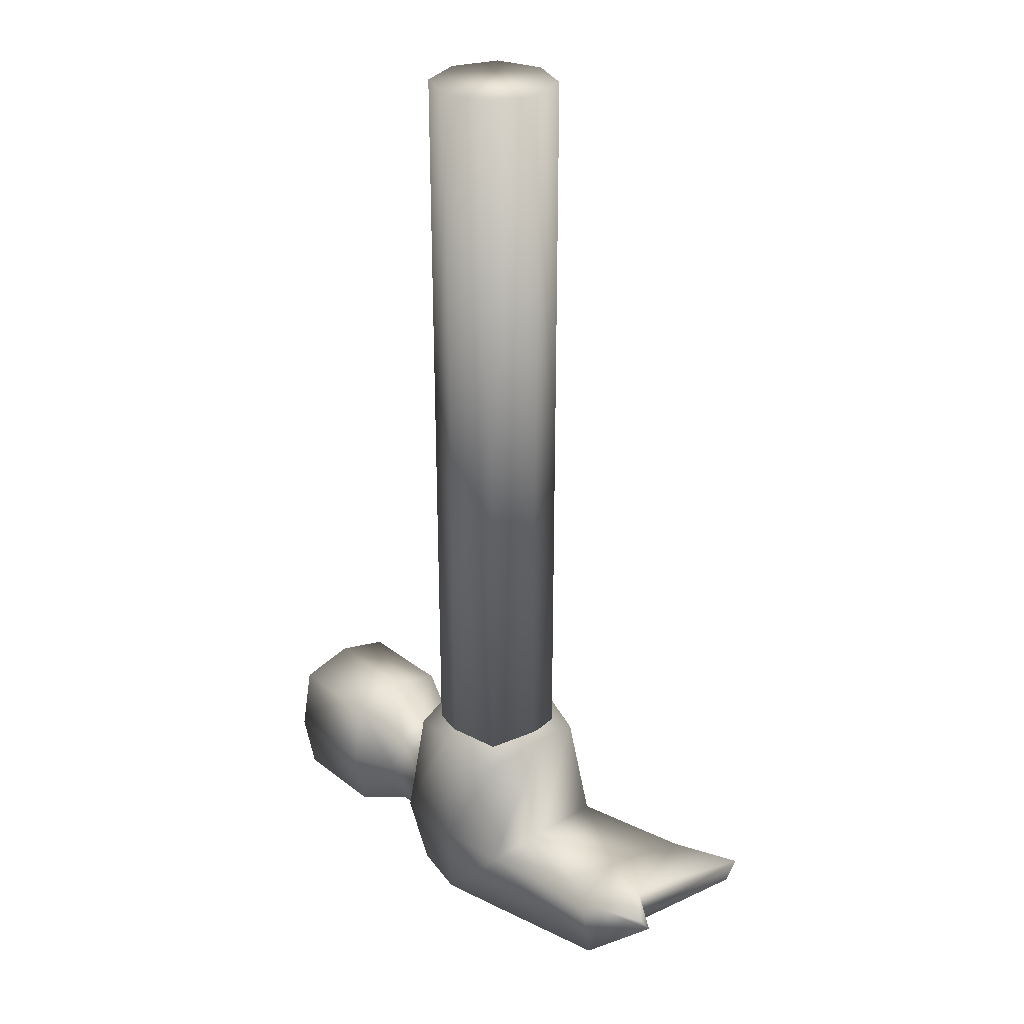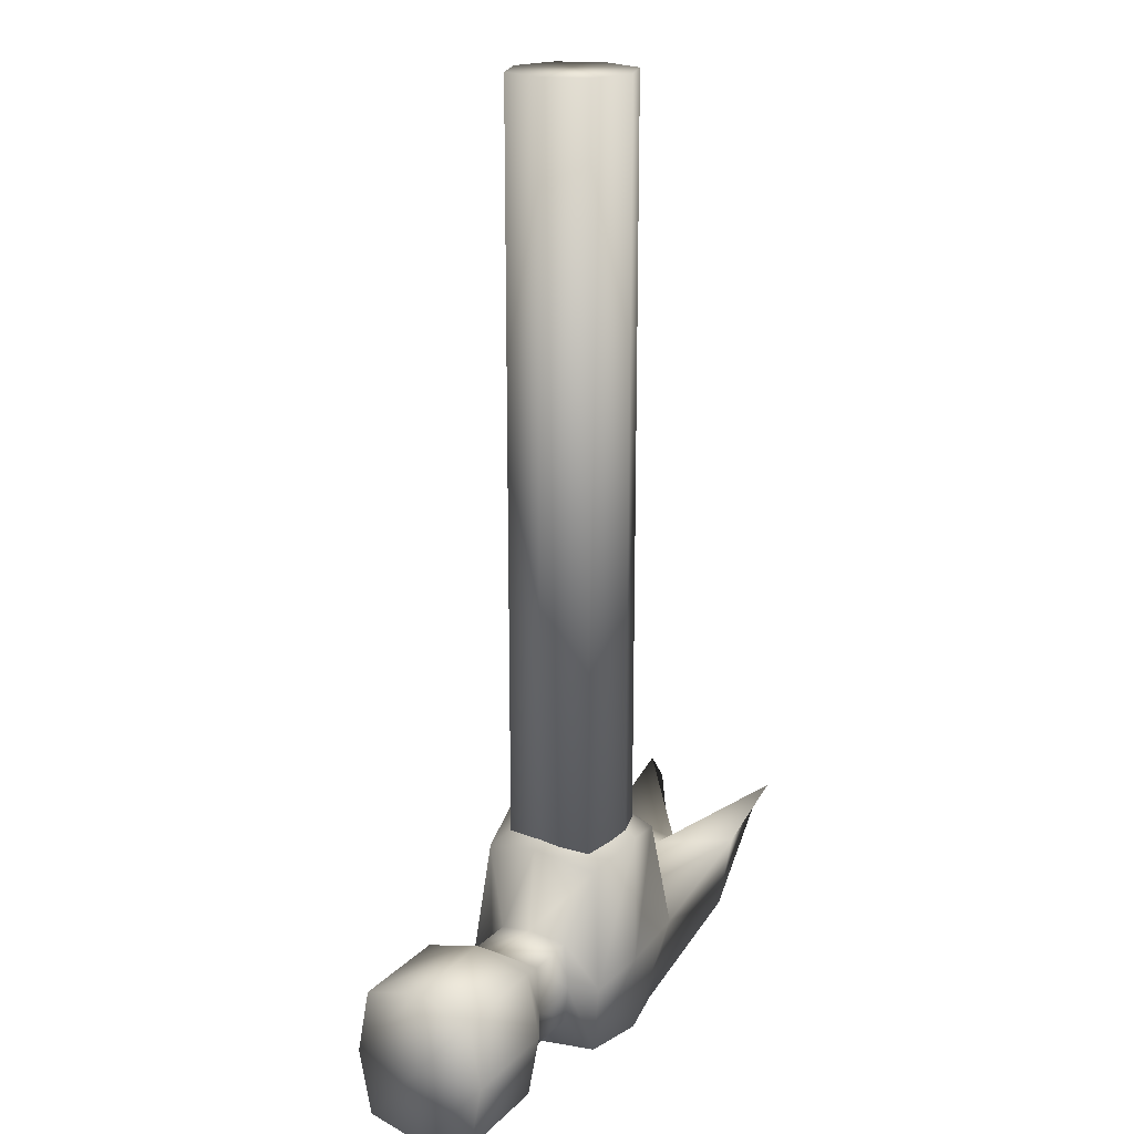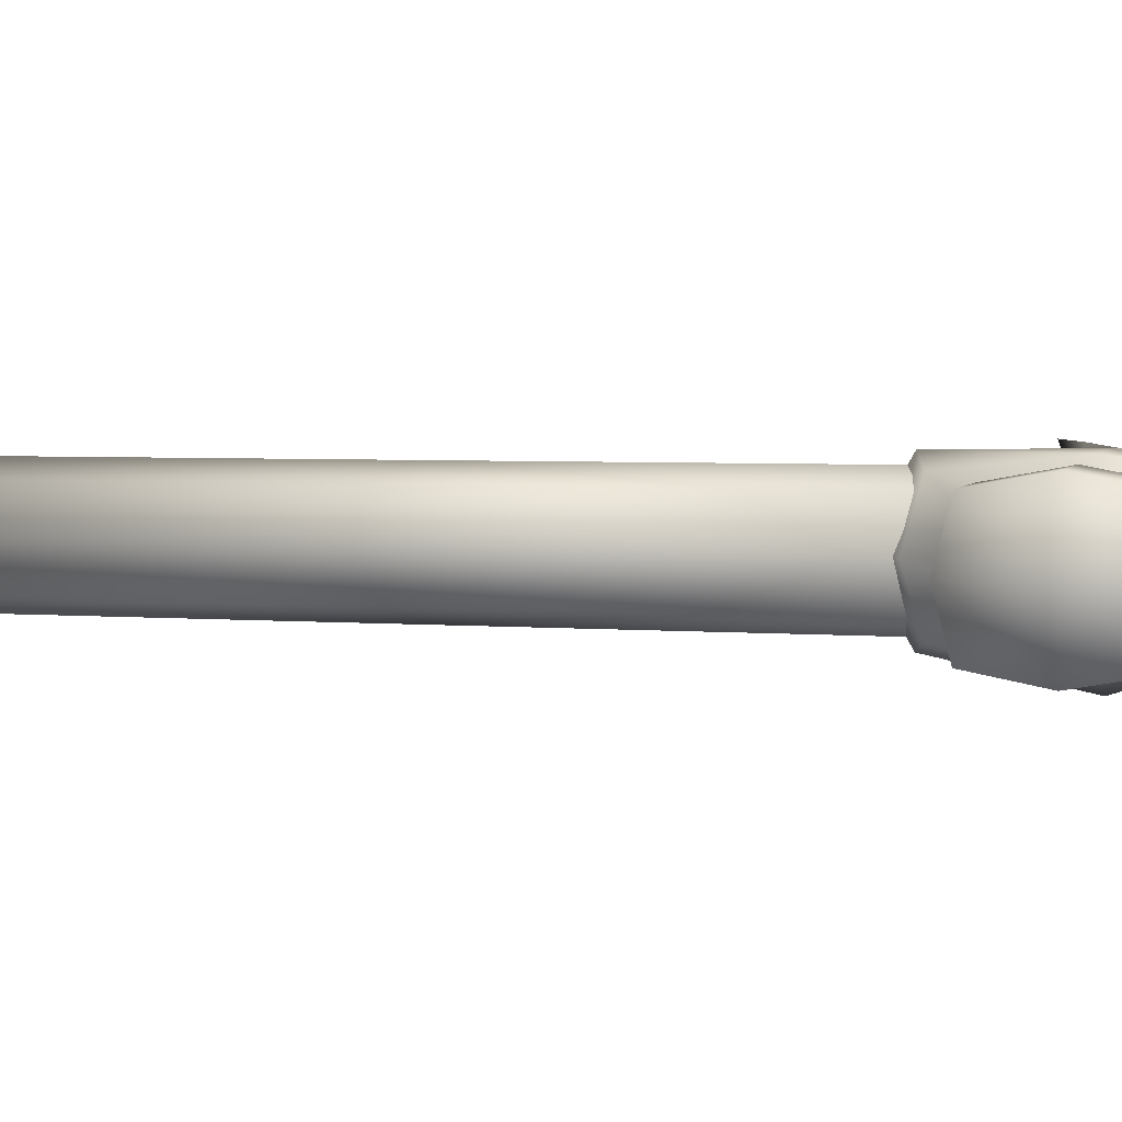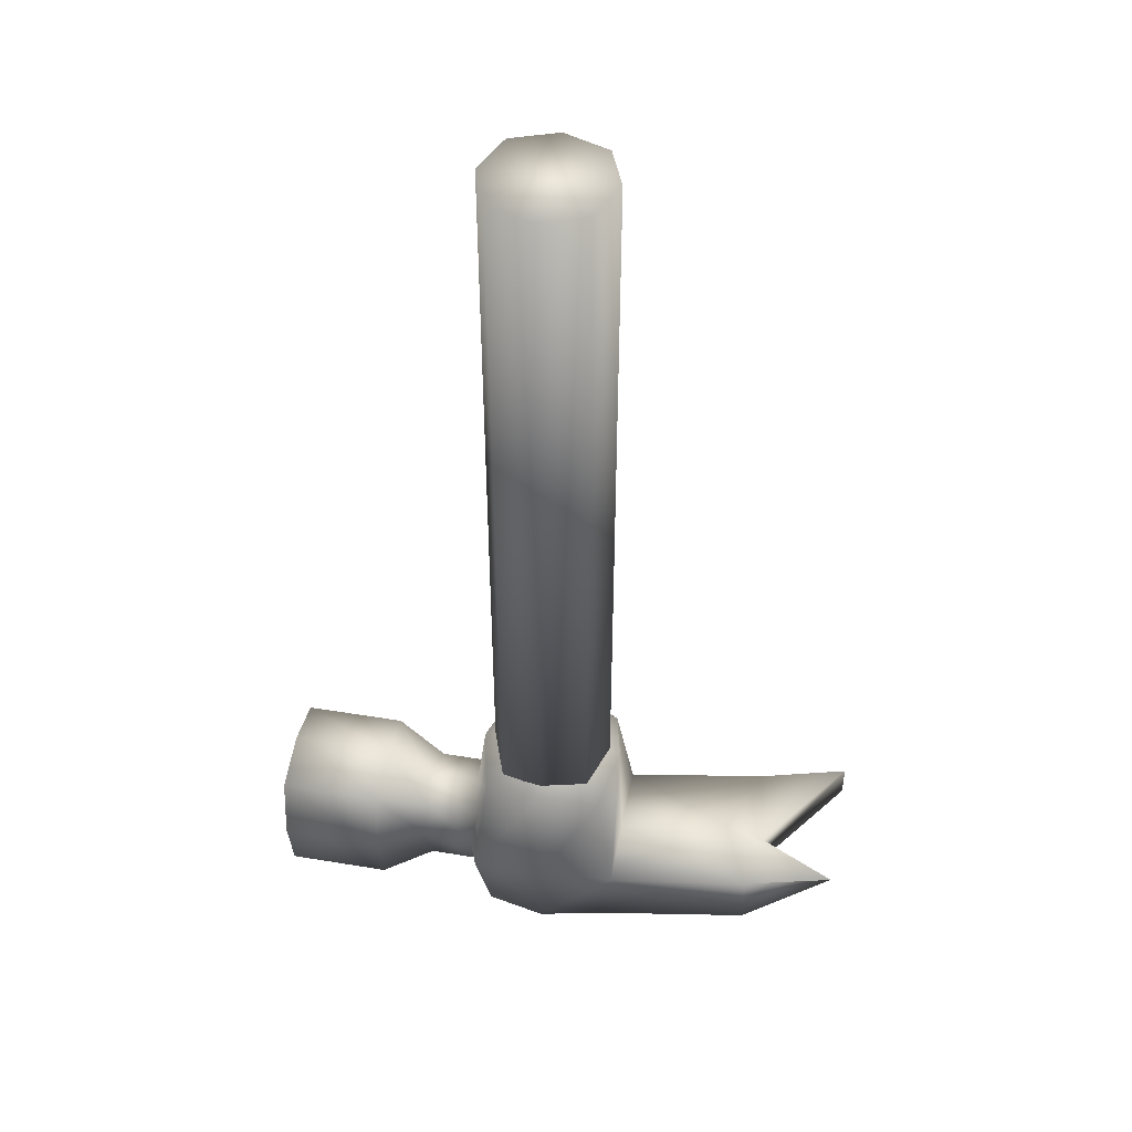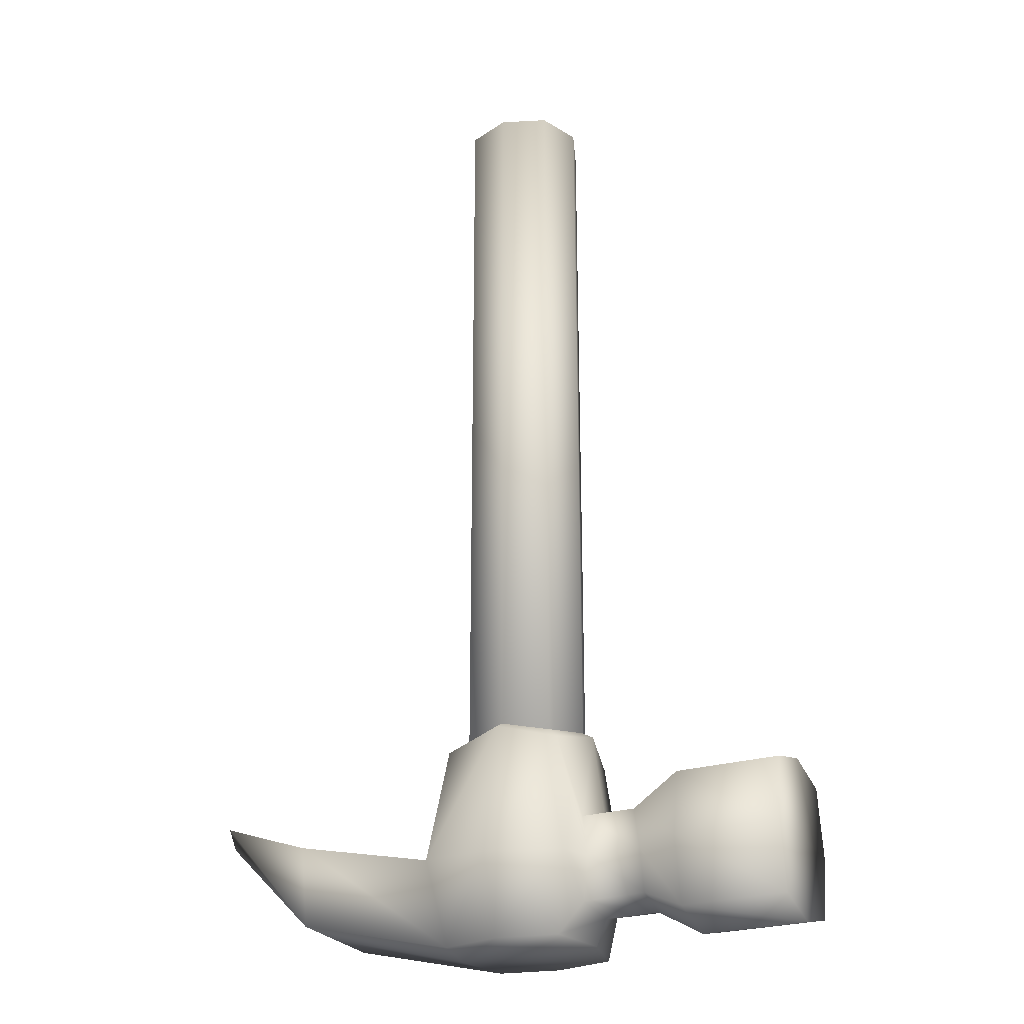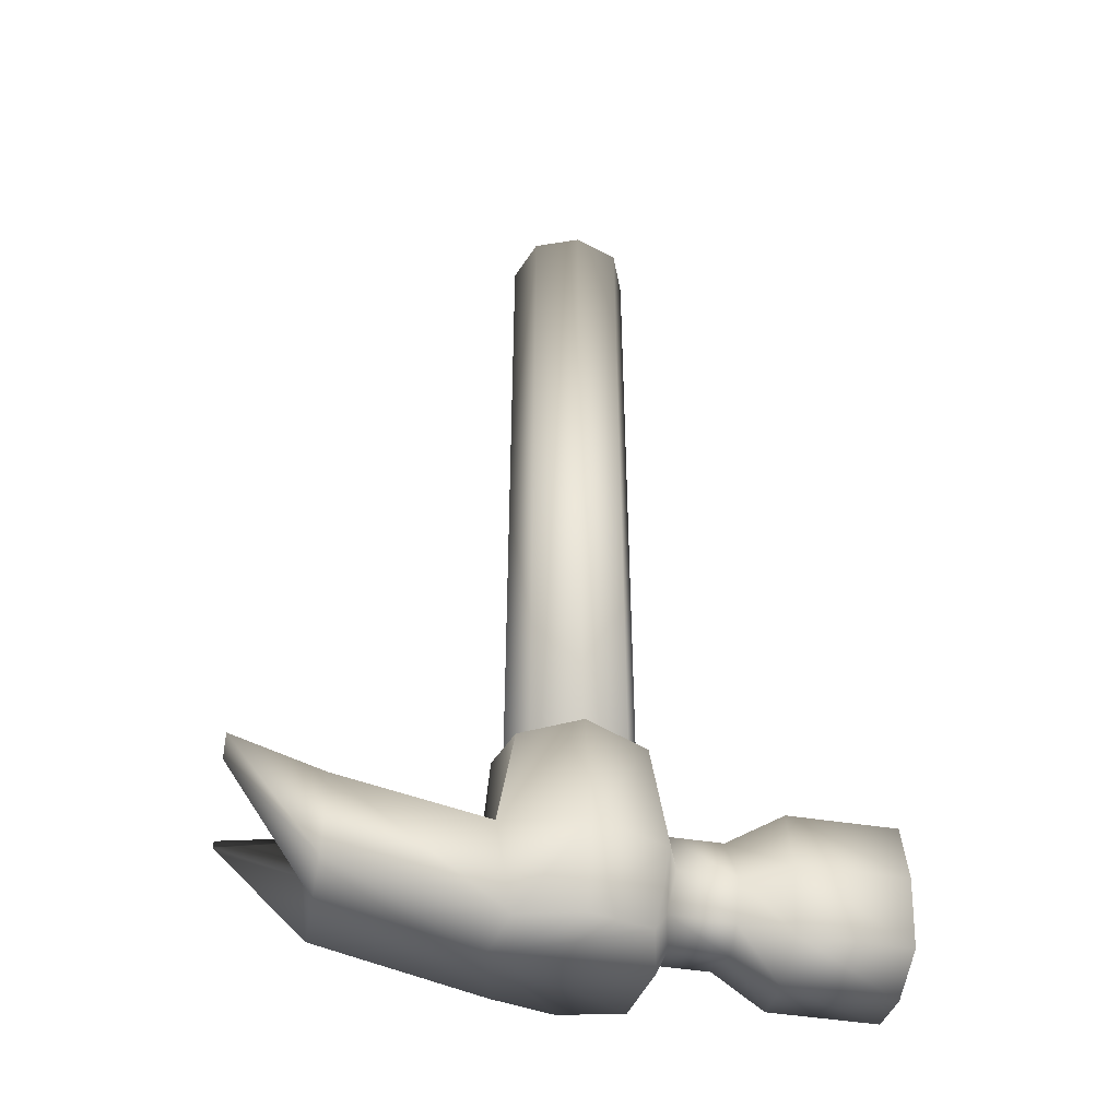
<metadata>
{"format":"obj","ext":"obj","renderer":"f3d","projection":"perspective","resolution":1024,"background":"white","views":[{"elev":30.1,"azim":-131.8,"up":"+Z"},{"elev":19.4,"azim":120.2,"up":"+Z"},{"elev":3.9,"azim":105.7,"up":"+Y"},{"elev":47.2,"azim":-169.4,"up":"+Z"},{"elev":-26.0,"azim":25.7,"up":"+Z"},{"elev":-46.8,"azim":-10.2,"up":"+Z"}]}
</metadata>
<code>
o Cube
v 0.8395 -0 -7.08
v -0 -0.8395 -7.08
v -0.8395 0 -7.08
v -0.6096 -0.6096 3.246
v -0 0.8395 -7.08
v 0.6096 -0.6096 -7.08
v -0.6096 0.6096 -7.08
v 0.6096 0.6096 3.246
v 0.6096 0.6096 -7.08
v -0.6096 0.6096 3.246
v 0.6096 -0.6096 3.246
v -0 0.8395 3.246
v -0.6096 -0.6096 -7.08
v -0.8395 0 3.246
v -0 -0.8395 3.246
v 0.8395 -0 3.246
f 8 16 1 9
f 10 14 4 15 11 16 8 12
f 10 7 3 14
f 4 13 2 15
f 8 9 5 12
f 10 12 5 7
f 11 15 2 6
f 4 14 3 13
f 11 6 1 16
f 13 3 7 5 9 1 6 2
o Cube.001
v -0.8125 -0.8125 -7.132
v -0.8125 0.8125 -7.132
v -0.8125 -0.8125 -9.828
v -0.8125 0.8125 -9.828
v 1.031 -0.4904 -8.187
v 1.031 0.4904 -8.187
v 1.031 -0.4904 -9.343
v 1.031 0.4904 -9.343
v -1.051 -0.9905 -8.661
v -0.9905 -0 -6.922
v -1.051 0.9905 -8.661
v -0.9905 -0 -9.828
v 0 -0.9905 -9.828
v -0 0.9905 -9.828
v 1.141 -0 -9.471
v 1.141 -0.5989 -8.765
v 1.141 0.5989 -8.765
v 1.141 0 -8.059
v -0 -0.9905 -6.922
v 0 0.9905 -6.922
v -1.05 0 -8.661
v 2.479 0.02633 -9.819
v -0 0 -6.357
v -0 -1.364 -8.765
v -0 1.016 -8.765
v 0.8125 0.8125 -9.828
v 0.9905 -0 -9.828
v 0.8125 -0.8125 -9.828
v 0.8125 -0.8125 -7.132
v 0.9905 -0.9905 -8.765
v 0.9905 0.9905 -8.765
v 0.8125 0.8125 -7.132
v 0.9905 -0 -6.922
v 1.88 -0 -9.471
v 3.885 0.02633 -9.819
v 1.88 0.5989 -8.765
v 1.88 0 -8.059
v 1.88 -0.5989 -8.765
v 1.77 0.4904 -9.343
v 2.479 -0.7274 -9.622
v 1.77 -0.4904 -8.187
v 1.77 0.4904 -8.187
v 2.479 0.9468 -8.734
v 2.479 0.02633 -7.649
v 2.479 -0.8942 -8.734
v 2.479 0.7801 -9.622
v 2.479 -0.7274 -7.846
v 2.479 0.7801 -7.846
v 3.885 0.02633 -8.734
v 3.885 0.9468 -8.734
v 3.885 0.02633 -7.649
v 3.885 -0.8942 -8.734
v 3.885 0.7801 -9.622
v 3.885 -0.7274 -9.622
v 3.885 -0.7274 -7.846
v 3.885 0.7801 -7.846
v 1.86 -0.4322 -9.308
v -2.998 -0.8125 -9.304
v -2.998 -0.9905 -8.242
v -2.998 0.9905 -8.242
v -2.998 0.8125 -9.304
v -2.998 0 -9.304
v -2.607 -0.0376 -8.353
v -4.214 -0.8125 -8.071
v -4.214 -0.9905 -7.823
v -4.214 0.9905 -7.823
v -4.214 0.8125 -8.071
v -3.151 -0.06321 -9.057
v -3.151 -0.04567 -8.528
f 17 26 37 25
f 26 18 27 37
f 27 20 77 76
f 25 37 79 75
f 28 20 30 42 43 44 29 19
f 31 24 55 50
f 21 32 54 57
f 24 33 52 55
f 22 34 53 58
f 45 49 39 35
f 49 48 36 39
f 39 36 18 26
f 35 39 26 17
f 19 29 40 25
f 29 44 46 40
f 40 46 45 35
f 25 40 35 17
f 42 30 41 47
f 30 20 27 41
f 41 27 18 36
f 47 41 36 48
f 24 31 43 42
f 31 23 44 43
f 32 21 45 46
f 23 32 46 44
f 33 24 42 47
f 22 33 47 48
f 34 22 48 49
f 21 34 49 45
f 50 55 62 38
f 57 54 61 63
f 55 52 59 62
f 58 53 60 64
f 34 21 57 53
f 33 22 58 52
f 32 23 73 54
f 23 31 50 73
f 64 60 67 72
f 63 61 68 71
f 59 64 72 66
f 56 38 51 70
f 53 57 63 60
f 52 58 64 59
f 77 78 84 83
f 79 76 82 85
f 70 51 65 68
f 51 69 66 65
f 65 66 72 67
f 68 65 67 71
f 61 56 70 68
f 38 62 69 51
f 60 63 71 67
f 62 59 66 69
f 37 27 76 79
f 56 61 54 73
f 73 50 38 56
f 20 28 78 77
f 19 25 75 74
f 28 19 74 78
f 81 85 84 80
f 85 82 83 84
f 76 77 83 82
f 78 74 80 84
f 74 75 81 80
f 75 79 85 81

</code>
